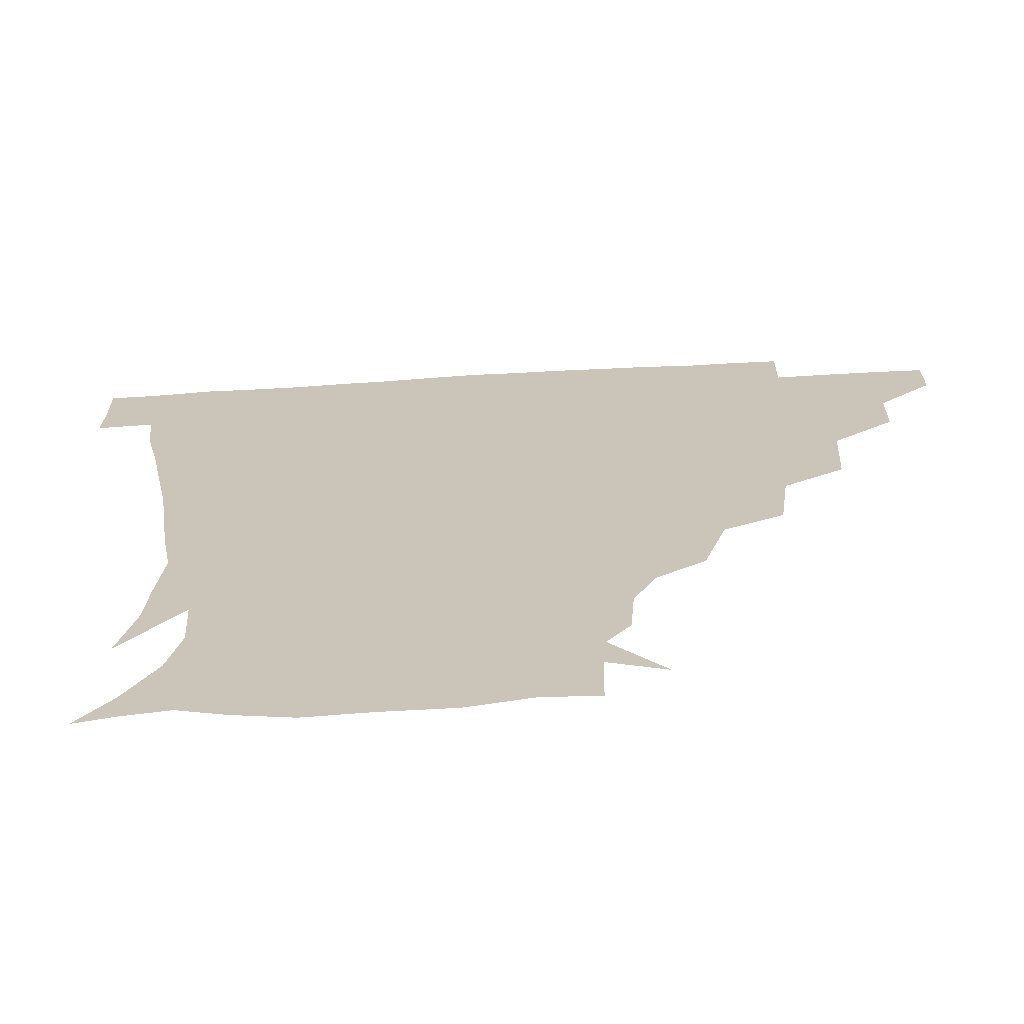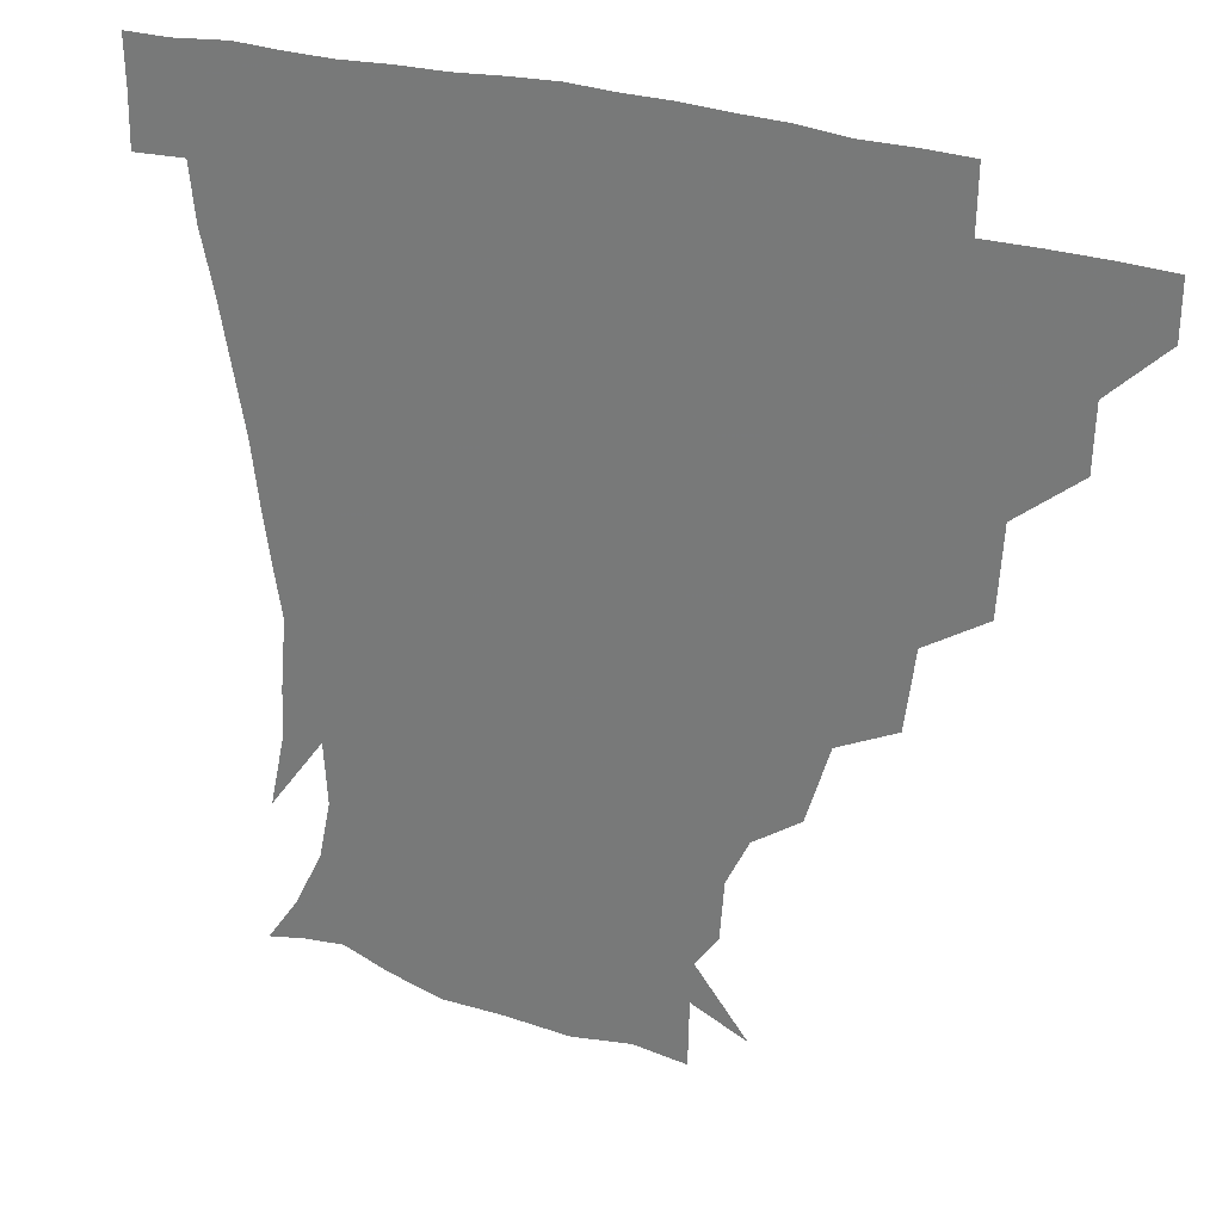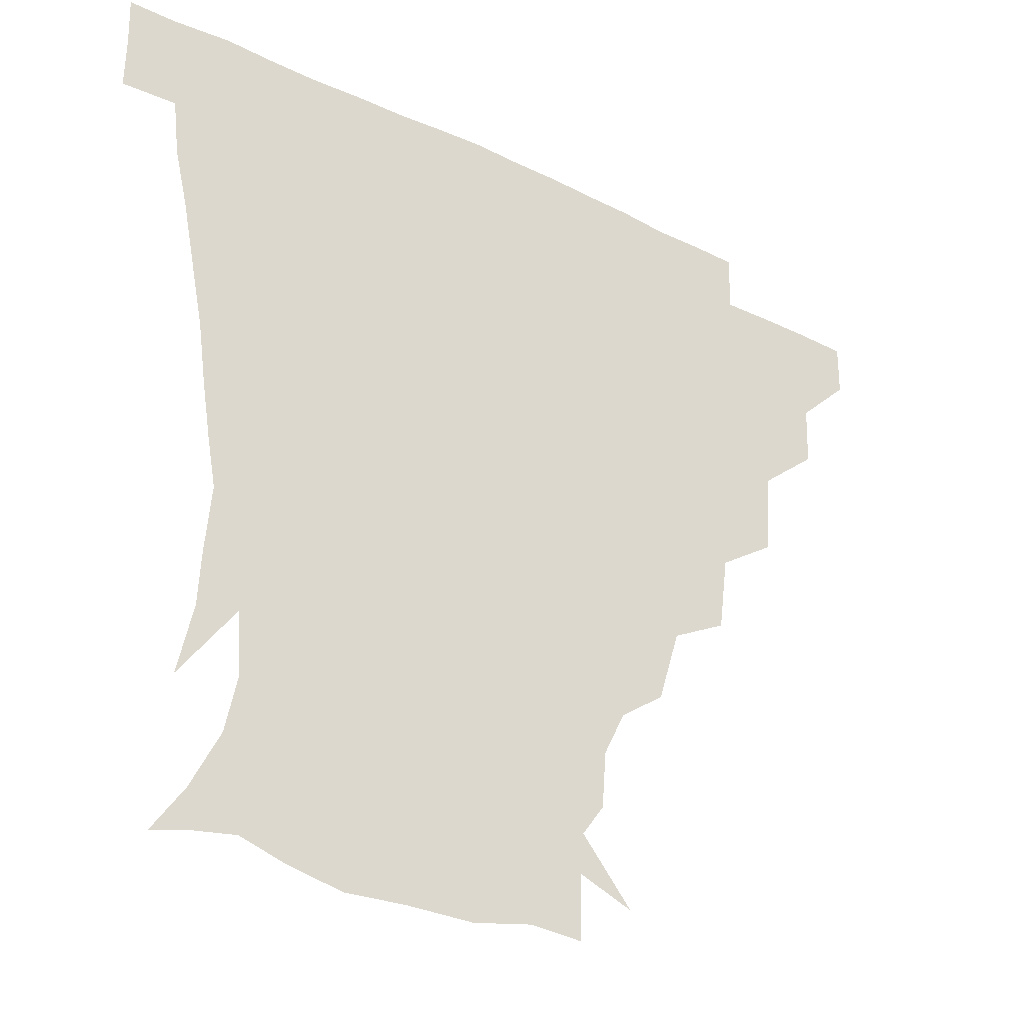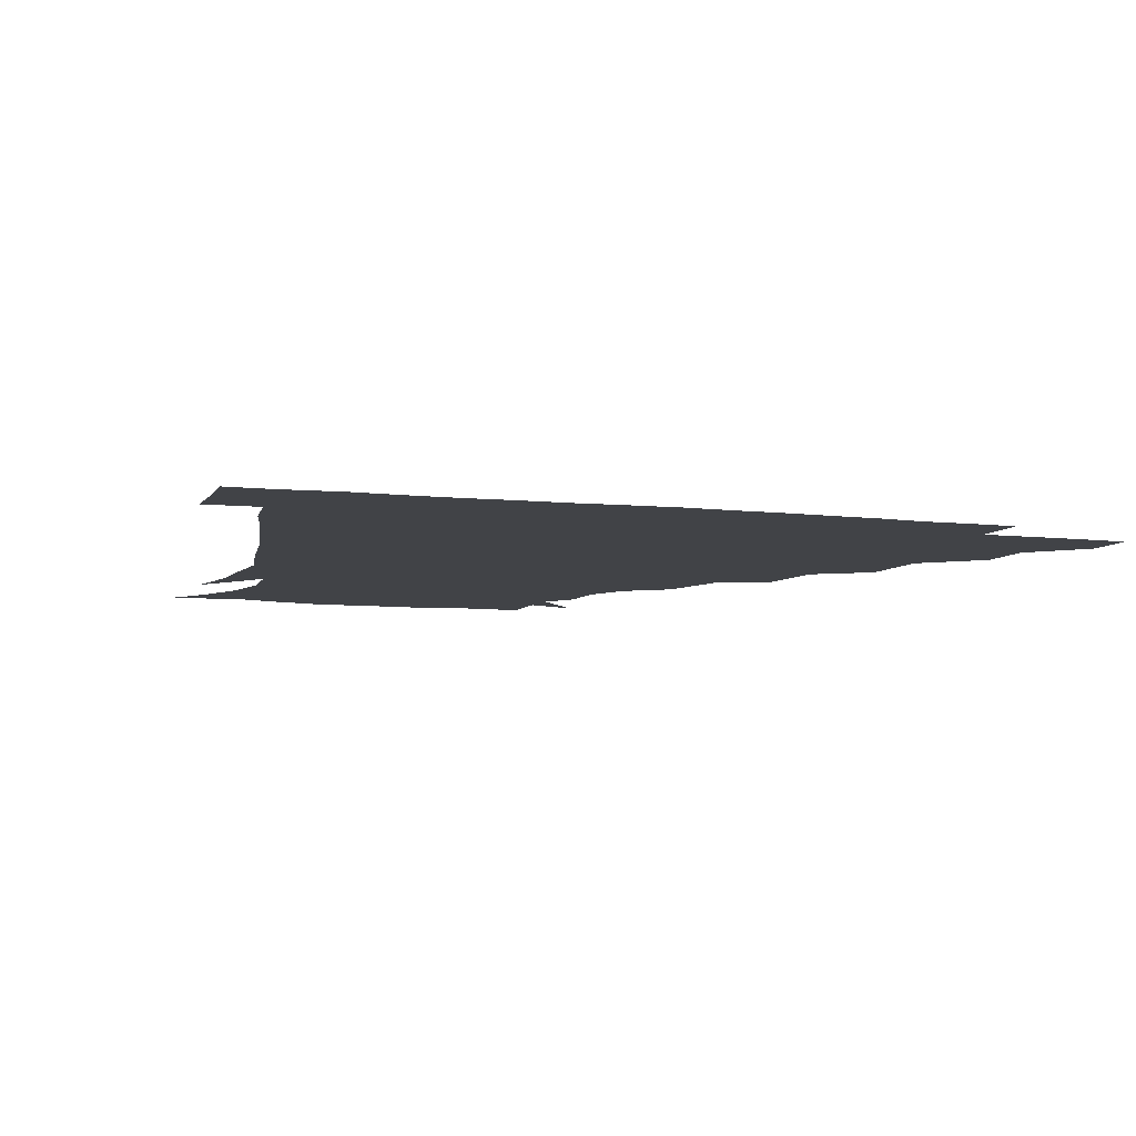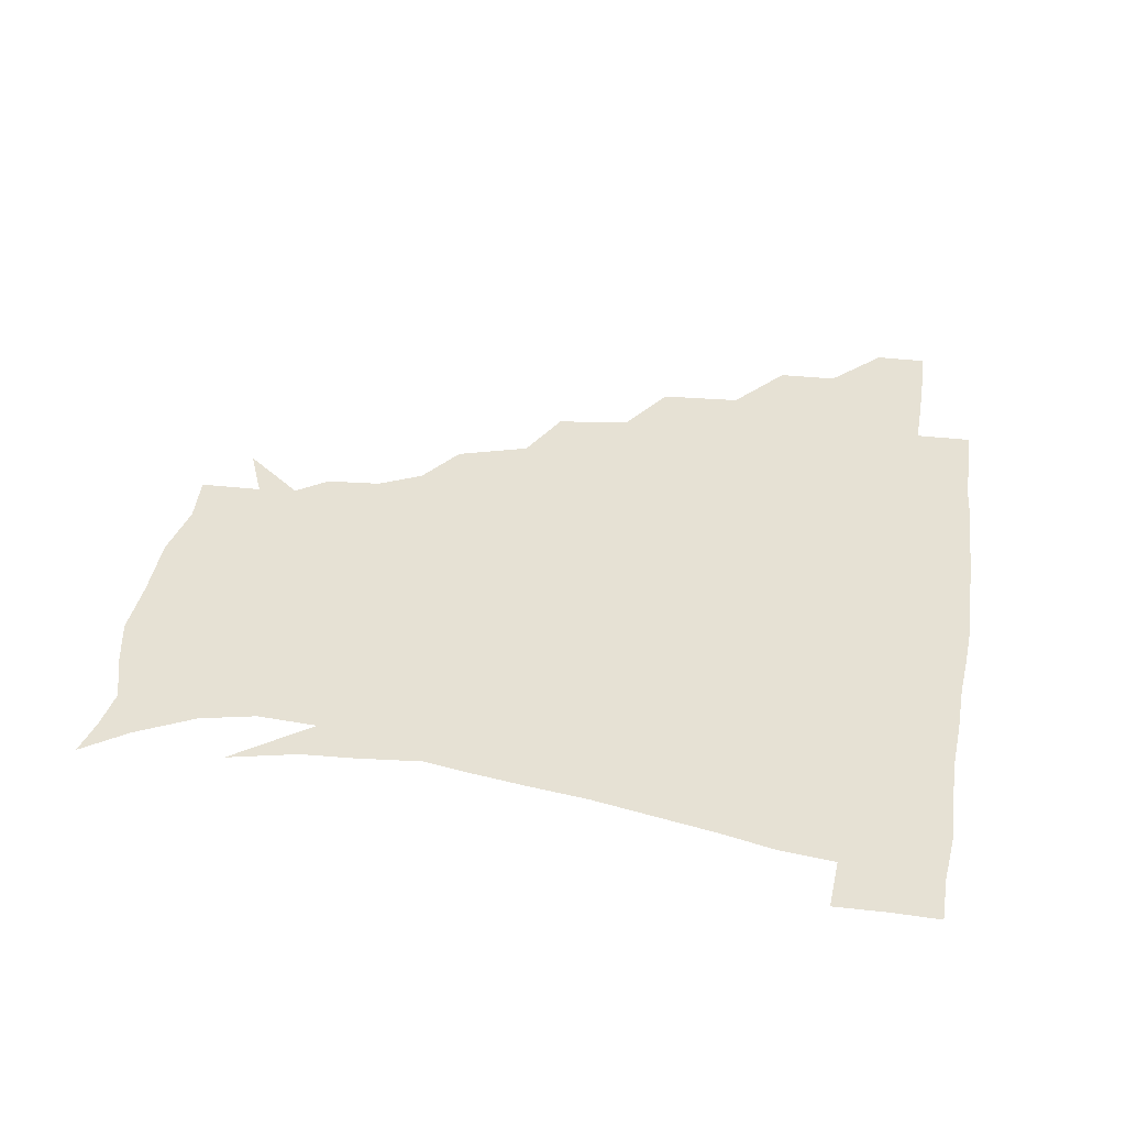
<metadata>
{"format":"obj","ext":"obj","renderer":"f3d","projection":"perspective","resolution":1024,"background":"white","views":[{"elev":-68.9,"azim":-176.9,"up":"+Y"},{"elev":27.3,"azim":-151.7,"up":"+Y"},{"elev":-31.4,"azim":144.9,"up":"+Y"},{"elev":-7.2,"azim":161.1,"up":"+Z"},{"elev":39.3,"azim":98.9,"up":"+Z"}]}
</metadata>
<code>
v 451.2 345.1 0
v 451 360.8 0
v 468 311.2 0
v 467.4 329.4 0
v 467.2 345.4 0
v 466.5 361.2 0
v 487.8 271.1 0
v 486.3 296.1 0
v 484.3 314.8 0
v 483.3 330.7 0
v 482.5 345.8 0
v 482.4 361.1 0
v 508.7 236.5 0
v 505.7 259.5 0
v 501.8 279.3 0
v 500.5 301.2 0
v 499.3 316.8 0
v 498.2 331.3 0
v 497.9 345.9 0
v 497.8 360.7 0
v 497.5 378.4 0
v 533 205.1 0
v 526.1 227.5 0
v 520.4 245.2 0
v 518.8 270.3 0
v 516.2 286 0
v 514.6 301.9 0
v 513.7 317.3 0
v 513 331.8 0
v 512.7 345.9 0
v 512.2 360.4 0
v 511.5 378.6 0
v 555.1 164.2 0
v 553.7 181.3 0
v 547.1 194.9 0
v 540.6 217.4 0
v 536.5 237.4 0
v 534.1 257.7 0
v 532.3 274.9 0
v 530.9 289.6 0
v 529.3 303.1 0
v 528.3 317.3 0
v 527.6 331.4 0
v 527.5 346 0
v 526.9 361.7 0
v 526.2 378.3 0
v 546.3 135.6 0
v 562 154.5 0
v 563 172.3 0
v 560 189.6 0
v 555 207.3 0
v 551.2 222.7 0
v 548.2 243.6 0
v 547.3 260.9 0
v 545.7 276.3 0
v 544.7 289.8 0
v 544.5 304.5 0
v 543.6 317.9 0
v 542.8 331.7 0
v 542.8 345.9 0
v 541.9 361.6 0
v 540.9 379.4 0
v 563 142.3 0
v 571.4 158.6 0
v 571.7 181.5 0
v 569.3 195.9 0
v 565.2 212.6 0
v 563.5 229.4 0
v 561 246.3 0
v 560.8 264.5 0
v 559.1 275.7 0
v 559.2 290.7 0
v 558.9 304.8 0
v 558.7 318.3 0
v 559.6 331.9 0
v 557.6 346.4 0
v 557 360.8 0
v 555.5 379.6 0
v 563.5 122.7 0
v 578.2 147 0
v 582.6 164.9 0
v 581.7 184.2 0
v 579.4 201.4 0
v 577.3 216.7 0
v 575.9 234.9 0
v 575.3 248.8 0
v 573.9 265.2 0
v 573.5 277 0
v 573.9 292.1 0
v 573.2 304.7 0
v 572.8 317.5 0
v 573.4 331.9 0
v 572.2 346.5 0
v 571.6 360.2 0
v 569.8 380.1 0
v 579.6 123.7 0
v 591.6 147.5 0
v 593.2 168 0
v 593.6 185.9 0
v 590.8 201.9 0
v 589.5 217.9 0
v 588.6 233.8 0
v 587.8 250.9 0
v 587.6 264.5 0
v 587.9 277.5 0
v 587.9 292.5 0
v 587.3 304.5 0
v 587.5 318.1 0
v 587.9 332 0
v 586.7 346.8 0
v 585.9 361.5 0
v 584.2 380 0
v 598.2 119.9 0
v 605.3 148.4 0
v 604.8 168.2 0
v 604.8 187.9 0
v 602.5 204.9 0
v 601.9 219.5 0
v 601.8 237.1 0
v 601.3 250.2 0
v 601.5 263.2 0
v 601.8 278.5 0
v 601.9 292.3 0
v 602.4 305.5 0
v 602.1 318.5 0
v 602.1 332.1 0
v 601.3 347 0
v 600.6 362 0
v 598.3 380.3 0
v 619.1 119.8 0
v 618 150 0
v 617.2 169.4 0
v 616.2 189.5 0
v 614.8 205.2 0
v 614.2 220.6 0
v 614.2 236.8 0
v 614.6 249.9 0
v 615.4 265.1 0
v 615.7 279 0
v 616.2 291.5 0
v 616.7 306.1 0
v 617.1 319.4 0
v 616.5 333 0
v 615.9 347.2 0
v 616.1 361.3 0
v 612.9 379.5 0
v 637.9 118.8 0
v 630.5 149.1 0
v 628.9 170 0
v 627.2 190.5 0
v 627.1 206.2 0
v 626.6 220.6 0
v 626.7 235.9 0
v 628 248.8 0
v 628.9 263.9 0
v 629.3 277.4 0
v 630.3 291.3 0
v 630.8 305.3 0
v 631.6 319.6 0
v 632.2 332.8 0
v 632 346.4 0
v 632.3 359.8 0
v 628.1 378.3 0
v 655.1 122.3 0
v 643.2 148.4 0
v 640 169.7 0
v 638.5 189.1 0
v 638.9 205.2 0
v 638.9 219 0
v 639.3 232.9 0
v 640.3 247.5 0
v 641.6 263.9 0
v 642.7 276.6 0
v 643.8 292.4 0
v 645.1 305.8 0
v 645.9 319.5 0
v 646.6 332.8 0
v 647.3 346.4 0
v 646.5 360.3 0
v 643.2 377.9 0
v 668.9 126.5 0
v 656.8 146.1 0
v 650.9 167.2 0
v 649.6 185.8 0
v 650.2 202.3 0
v 650.5 216.4 0
v 651.2 230.4 0
v 652.2 244.9 0
v 653.2 262.2 0
v 655.3 276.9 0
v 657 290.5 0
v 658.4 305.9 0
v 659.8 319.2 0
v 661 332.9 0
v 662.1 346.4 0
v 661.1 360.7 0
v 659.1 376.8 0
v 682.1 124.5 0
v 670.7 141.6 0
v 662.6 161.9 0
v 661 178.7 0
v 661.5 196.6 0
v 661.3 211.7 0
v 661.8 226.9 0
v 662.9 242.3 0
v 664.6 258.4 0
v 666.7 274.2 0
v 669 291.5 0
v 671.4 303.9 0
v 673.5 318.7 0
v 674.9 332.2 0
v 676.4 346.4 0
v 675.2 362 0
v 674.2 376.8 0
v 693.7 121.6 0
v 684.1 135.5 0
v 675.1 153.3 0
v 671.5 170.5 0
v 672.7 189.1 0
v 671.5 205.3 0
v 671.6 221.2 0
v 673.1 234.9 0
v 675 251.7 0
v 677.2 268.9 0
v 679.6 286.5 0
v 683.4 299.9 0
v 686.3 317.2 0
v 688.6 331.8 0
v 689.8 346.2 0
v 689.8 361.6 0
v 688.6 377.1 0
v 690.1 165.5 0
v 685.4 186.9 0
v 684.6 202.9 0
v 682.7 223.5 0
v 685.4 238.1 0
v 688 254.8 0
v 690.5 273.4 0
v 694.1 291.5 0
v 698.1 311.5 0
v 702.1 328.6 0
v 704 345.4 0
v 705.4 360.7 0
v 706.4 375.4 0
v 720.8 344.5 0
v 720.5 360.4 0
v 720.9 375.2 0
f 4 5 1
f 1 5 2
f 5 6 2
f 8 9 3
f 3 9 4
f 9 10 4
f 4 10 5
f 10 11 5
f 5 11 6
f 11 12 6
f 14 15 7
f 7 15 8
f 15 16 8
f 8 16 9
f 16 17 9
f 9 17 10
f 17 18 10
f 10 18 11
f 18 19 11
f 11 19 12
f 19 20 12
f 23 24 13
f 13 24 14
f 24 25 14
f 14 25 15
f 25 26 15
f 15 26 16
f 26 27 16
f 16 27 17
f 27 28 17
f 17 28 18
f 28 29 18
f 18 29 19
f 29 30 19
f 19 30 20
f 30 31 20
f 20 31 21
f 31 32 21
f 35 36 22
f 22 36 23
f 36 37 23
f 23 37 24
f 37 38 24
f 24 38 25
f 38 39 25
f 25 39 26
f 39 40 26
f 26 40 27
f 40 41 27
f 27 41 28
f 41 42 28
f 28 42 29
f 42 43 29
f 29 43 30
f 43 44 30
f 30 44 31
f 44 45 31
f 31 45 32
f 45 46 32
f 48 49 33
f 33 49 34
f 49 50 34
f 34 50 35
f 50 51 35
f 35 51 36
f 51 52 36
f 36 52 37
f 52 53 37
f 37 53 38
f 53 54 38
f 38 54 39
f 54 55 39
f 39 55 40
f 55 56 40
f 40 56 41
f 56 57 41
f 41 57 42
f 57 58 42
f 42 58 43
f 58 59 43
f 43 59 44
f 59 60 44
f 44 60 45
f 60 61 45
f 45 61 46
f 61 62 46
f 47 63 48
f 63 64 48
f 48 64 49
f 64 65 49
f 49 65 50
f 65 66 50
f 50 66 51
f 66 67 51
f 51 67 52
f 67 68 52
f 52 68 53
f 68 69 53
f 53 69 54
f 69 70 54
f 54 70 55
f 70 71 55
f 55 71 56
f 71 72 56
f 56 72 57
f 72 73 57
f 57 73 58
f 73 74 58
f 58 74 59
f 74 75 59
f 59 75 60
f 75 76 60
f 60 76 61
f 76 77 61
f 61 77 62
f 77 78 62
f 79 80 63
f 63 80 64
f 80 81 64
f 64 81 65
f 81 82 65
f 65 82 66
f 82 83 66
f 66 83 67
f 83 84 67
f 67 84 68
f 84 85 68
f 68 85 69
f 85 86 69
f 69 86 70
f 86 87 70
f 70 87 71
f 87 88 71
f 71 88 72
f 88 89 72
f 72 89 73
f 89 90 73
f 73 90 74
f 90 91 74
f 74 91 75
f 91 92 75
f 75 92 76
f 92 93 76
f 76 93 77
f 93 94 77
f 77 94 78
f 94 95 78
f 79 96 80
f 96 97 80
f 80 97 81
f 97 98 81
f 81 98 82
f 98 99 82
f 82 99 83
f 99 100 83
f 83 100 84
f 100 101 84
f 84 101 85
f 101 102 85
f 85 102 86
f 102 103 86
f 86 103 87
f 103 104 87
f 87 104 88
f 104 105 88
f 88 105 89
f 105 106 89
f 89 106 90
f 106 107 90
f 90 107 91
f 107 108 91
f 91 108 92
f 108 109 92
f 92 109 93
f 109 110 93
f 93 110 94
f 110 111 94
f 94 111 95
f 111 112 95
f 96 113 97
f 113 114 97
f 97 114 98
f 114 115 98
f 98 115 99
f 115 116 99
f 99 116 100
f 116 117 100
f 100 117 101
f 117 118 101
f 101 118 102
f 118 119 102
f 102 119 103
f 119 120 103
f 103 120 104
f 120 121 104
f 104 121 105
f 121 122 105
f 105 122 106
f 122 123 106
f 106 123 107
f 123 124 107
f 107 124 108
f 124 125 108
f 108 125 109
f 125 126 109
f 109 126 110
f 126 127 110
f 110 127 111
f 127 128 111
f 111 128 112
f 128 129 112
f 113 130 114
f 130 131 114
f 114 131 115
f 131 132 115
f 115 132 116
f 132 133 116
f 116 133 117
f 133 134 117
f 117 134 118
f 134 135 118
f 118 135 119
f 135 136 119
f 119 136 120
f 136 137 120
f 120 137 121
f 137 138 121
f 121 138 122
f 138 139 122
f 122 139 123
f 139 140 123
f 123 140 124
f 140 141 124
f 124 141 125
f 141 142 125
f 125 142 126
f 142 143 126
f 126 143 127
f 143 144 127
f 127 144 128
f 144 145 128
f 128 145 129
f 145 146 129
f 130 147 131
f 147 148 131
f 131 148 132
f 148 149 132
f 132 149 133
f 149 150 133
f 133 150 134
f 150 151 134
f 134 151 135
f 151 152 135
f 135 152 136
f 152 153 136
f 136 153 137
f 153 154 137
f 137 154 138
f 154 155 138
f 138 155 139
f 155 156 139
f 139 156 140
f 156 157 140
f 140 157 141
f 157 158 141
f 141 158 142
f 158 159 142
f 142 159 143
f 159 160 143
f 143 160 144
f 160 161 144
f 144 161 145
f 161 162 145
f 145 162 146
f 162 163 146
f 147 164 148
f 164 165 148
f 148 165 149
f 165 166 149
f 149 166 150
f 166 167 150
f 150 167 151
f 167 168 151
f 151 168 152
f 168 169 152
f 152 169 153
f 169 170 153
f 153 170 154
f 170 171 154
f 154 171 155
f 171 172 155
f 155 172 156
f 172 173 156
f 156 173 157
f 173 174 157
f 157 174 158
f 174 175 158
f 158 175 159
f 175 176 159
f 159 176 160
f 176 177 160
f 160 177 161
f 177 178 161
f 161 178 162
f 178 179 162
f 162 179 163
f 179 180 163
f 164 181 165
f 181 182 165
f 165 182 166
f 182 183 166
f 166 183 167
f 183 184 167
f 167 184 168
f 184 185 168
f 168 185 169
f 185 186 169
f 169 186 170
f 186 187 170
f 170 187 171
f 187 188 171
f 171 188 172
f 188 189 172
f 172 189 173
f 189 190 173
f 173 190 174
f 190 191 174
f 174 191 175
f 191 192 175
f 175 192 176
f 192 193 176
f 176 193 177
f 193 194 177
f 177 194 178
f 194 195 178
f 178 195 179
f 195 196 179
f 179 196 180
f 196 197 180
f 181 198 182
f 198 199 182
f 182 199 183
f 199 200 183
f 183 200 184
f 200 201 184
f 184 201 185
f 201 202 185
f 185 202 186
f 202 203 186
f 186 203 187
f 203 204 187
f 187 204 188
f 204 205 188
f 188 205 189
f 205 206 189
f 189 206 190
f 206 207 190
f 190 207 191
f 207 208 191
f 191 208 192
f 208 209 192
f 192 209 193
f 209 210 193
f 193 210 194
f 210 211 194
f 194 211 195
f 211 212 195
f 195 212 196
f 212 213 196
f 196 213 197
f 213 214 197
f 198 215 199
f 215 216 199
f 199 216 200
f 216 217 200
f 200 217 201
f 217 218 201
f 201 218 202
f 218 219 202
f 202 219 203
f 219 220 203
f 203 220 204
f 220 221 204
f 204 221 205
f 221 222 205
f 205 222 206
f 222 223 206
f 206 223 207
f 223 224 207
f 207 224 208
f 224 225 208
f 208 225 209
f 225 226 209
f 209 226 210
f 226 227 210
f 210 227 211
f 227 228 211
f 211 228 212
f 228 229 212
f 212 229 213
f 229 230 213
f 213 230 214
f 230 231 214
f 219 232 220
f 232 233 220
f 220 233 221
f 233 234 221
f 221 234 222
f 234 235 222
f 222 235 223
f 235 236 223
f 223 236 224
f 236 237 224
f 224 237 225
f 237 238 225
f 225 238 226
f 238 239 226
f 226 239 227
f 239 240 227
f 227 240 228
f 240 241 228
f 228 241 229
f 241 242 229
f 229 242 230
f 242 243 230
f 230 243 231
f 243 244 231
f 242 245 243
f 245 246 243
f 243 246 244
f 246 247 244

</code>
